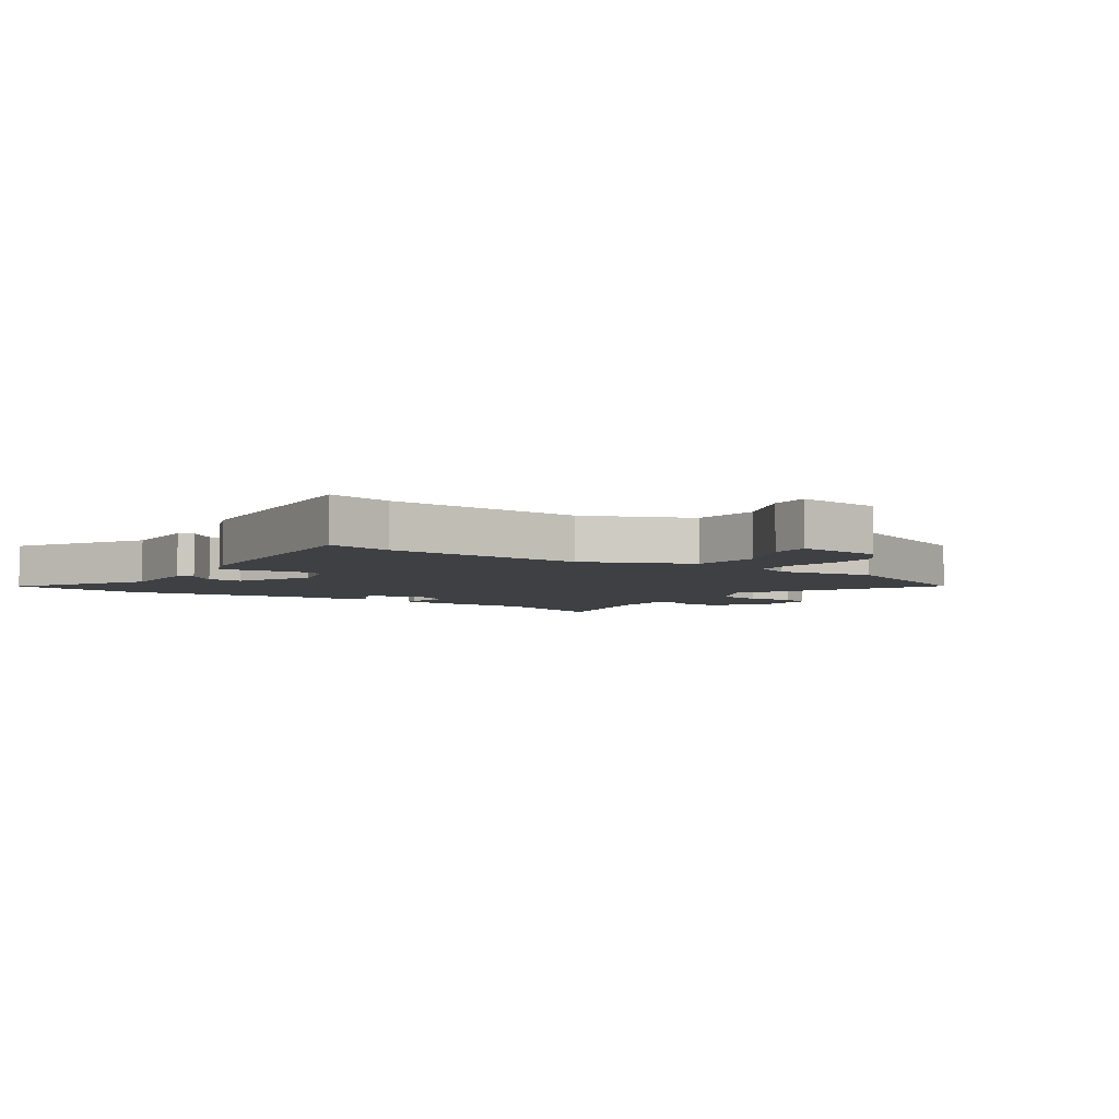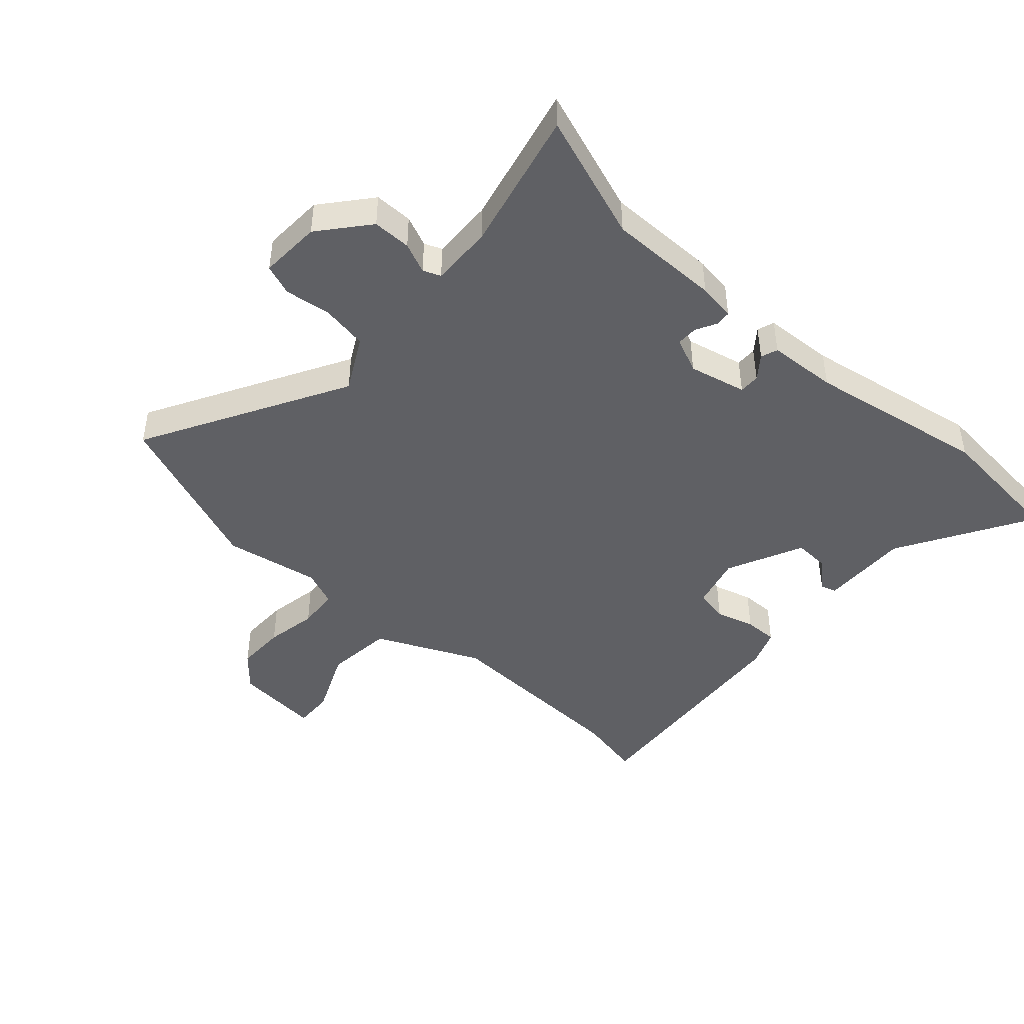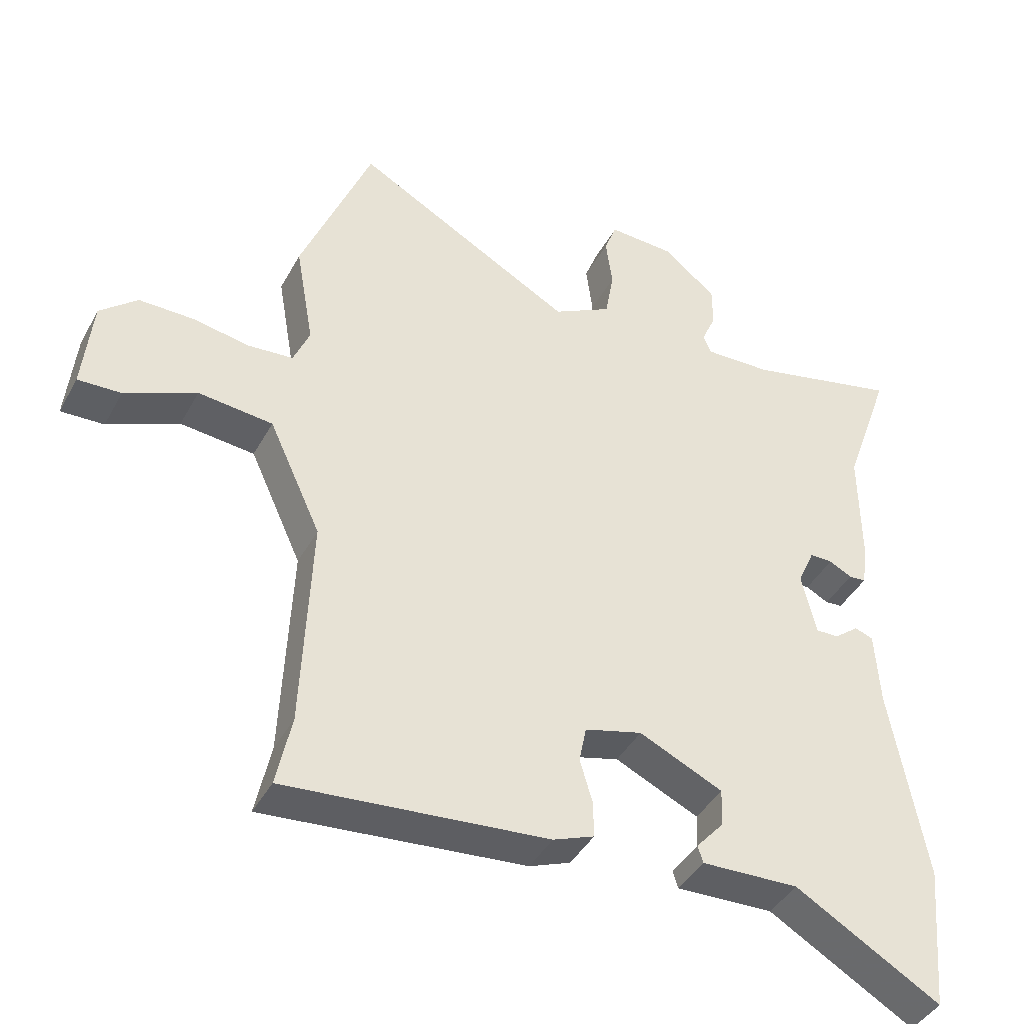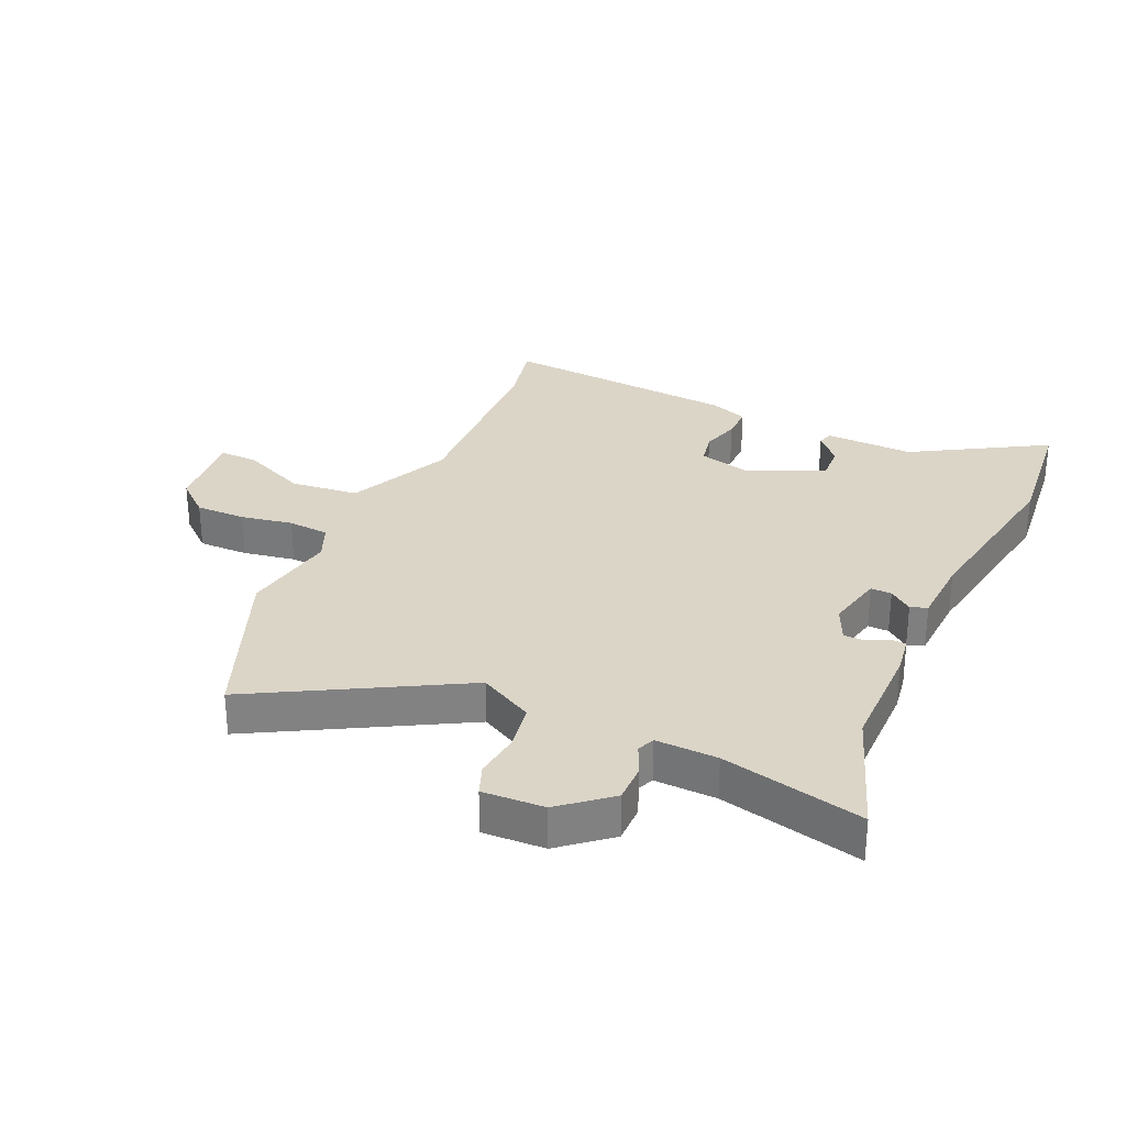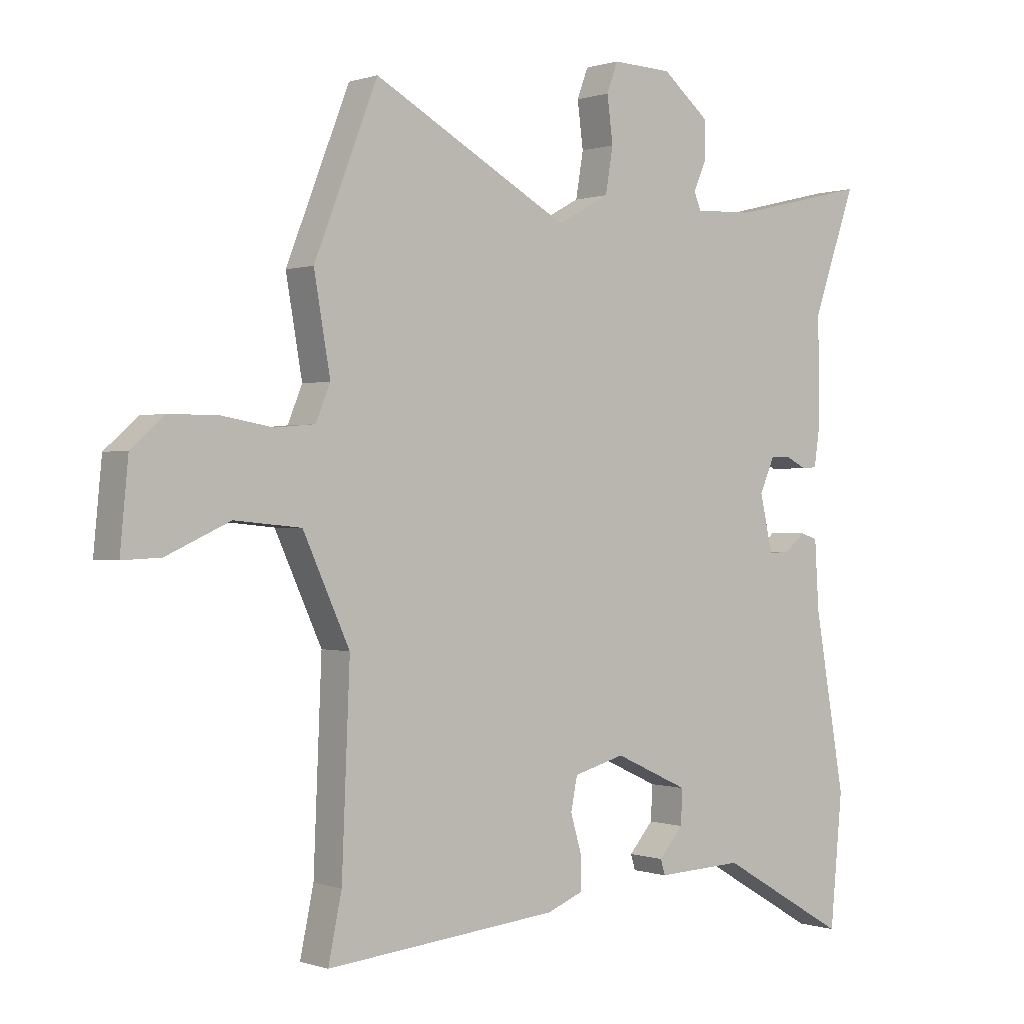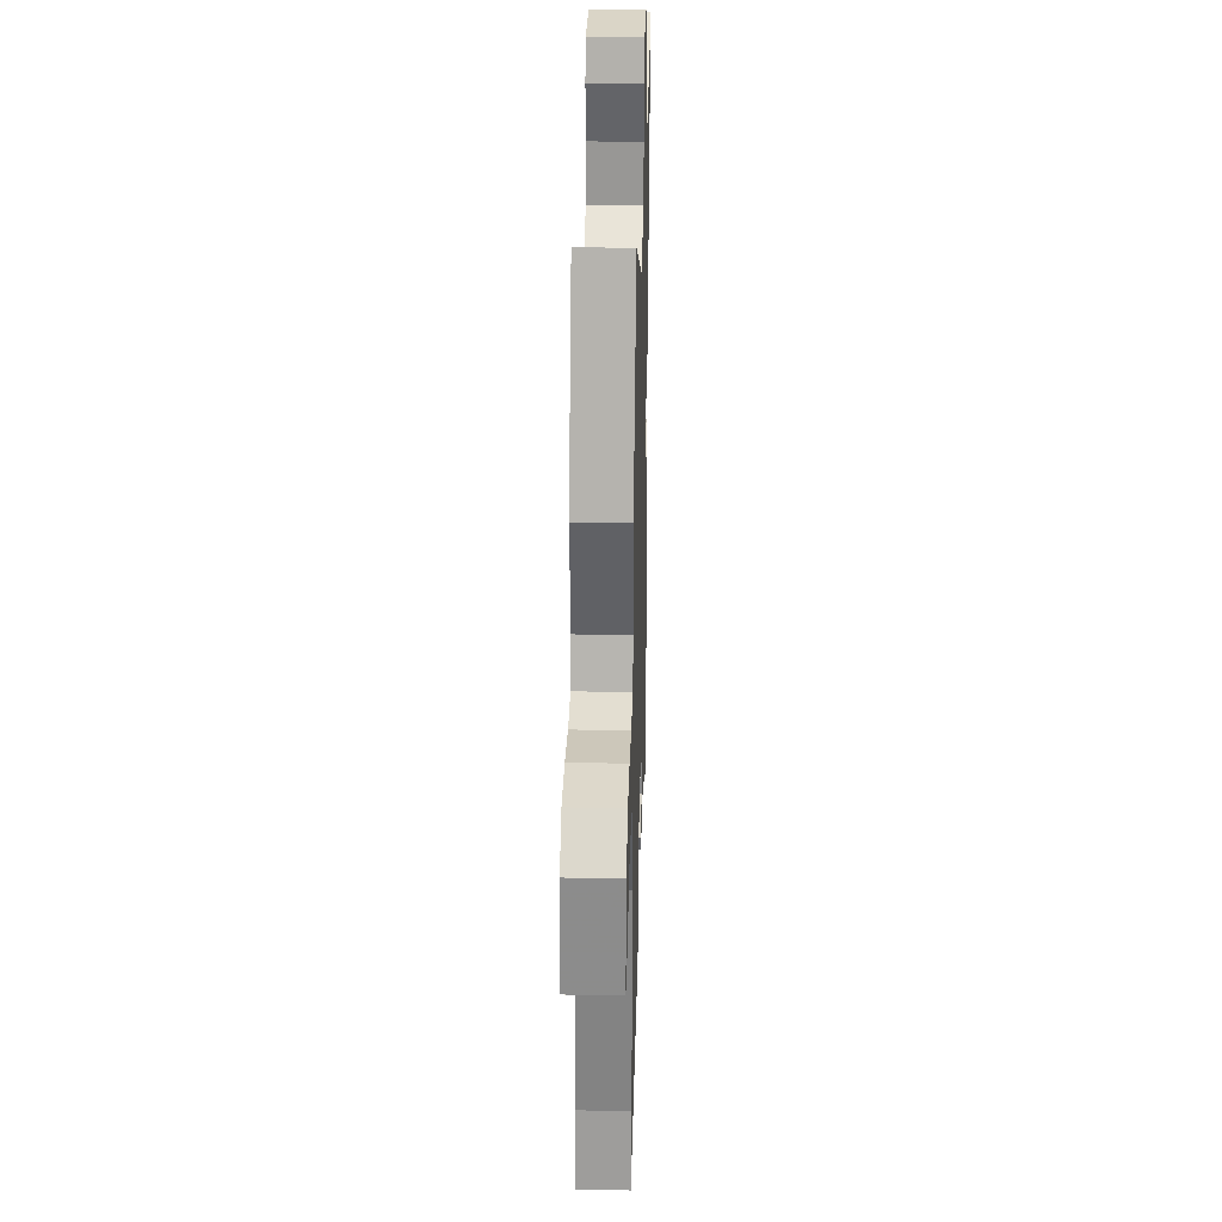
<metadata>
{"format":"obj","ext":"obj","renderer":"f3d","projection":"perspective","resolution":1024,"background":"white","views":[{"elev":-4.8,"azim":-124.9,"up":"+Y"},{"elev":-44.6,"azim":47.8,"up":"+Y"},{"elev":-42.1,"azim":-26.7,"up":"+Z"},{"elev":29.6,"azim":23.9,"up":"+Y"},{"elev":0.2,"azim":-38.8,"up":"+Z"},{"elev":31.2,"azim":-88.4,"up":"+Z"}]}
</metadata>
<code>
v -0.542 0.07 0.393
v -0.433 0.07 0.669
v -0.095 0.07 0.483
v -0.005 0.07 0.532
v 0.008 0.07 0.609
v -0.002 0.07 0.687
v 0.017 0.07 0.738
v 0.12 0.07 0.734
v 0.201 0.07 0.667
v 0.201 0.07 0.603
v 0.179 0.07 0.552
v 0.191 0.07 0.523
v 0.294 0.07 0.527
v 0.529 0.07 0.583
v 0.455 0.07 0.372
v 0.456 0.07 0.185
v 0.447 0.07 0.122
v 0.421 0.07 0.12
v 0.386 0.07 0.138
v 0.351 0.07 0.138
v 0.325 0.07 0.079
v 0.347 0.07 -0.017
v 0.382 0.07 -0.016
v 0.42 0.07 0.014
v 0.448 0.07 0.004
v 0.455 0.07 -0.112
v 0.508 0.07 -0.414
v 0.487 0.07 -0.638
v 0.265 0.07 -0.509
v 0.116 0.07 -0.515
v 0.108 0.07 -0.489
v 0.15 0.07 -0.441
v 0.153 0.07 -0.382
v 0.025 0.07 -0.323
v -0.063 0.07 -0.347
v -0.074 0.07 -0.403
v -0.055 0.07 -0.468
v -0.054 0.07 -0.524
v -0.117 0.07 -0.549
v -0.518 0.07 -0.587
v -0.495 0.07 -0.477
v -0.481 0.07 -0.145
v -0.561 0.07 0.029
v -0.675 0.07 0.04
v -0.784 0.07 -0.009
v -0.85 0.07 -0.012
v -0.836 0.07 0.132
v -0.779 0.07 0.182
v -0.695 0.07 0.182
v -0.608 0.07 0.167
v -0.539 0.07 0.173
v -0.514 0.07 0.233
v -0.542 0 0.393
v -0.433 0 0.669
v -0.095 0 0.483
v -0.005 0 0.532
v 0.008 0 0.609
v -0.002 0 0.687
v 0.017 0 0.738
v 0.12 0 0.734
v 0.201 0 0.667
v 0.201 0 0.603
v 0.179 0 0.552
v 0.191 0 0.523
v 0.294 0 0.527
v 0.529 0 0.583
v 0.455 0 0.372
v 0.456 0 0.185
v 0.447 0 0.122
v 0.421 0 0.12
v 0.386 0 0.138
v 0.351 0 0.138
v 0.325 0 0.079
v 0.347 0 -0.017
v 0.382 0 -0.016
v 0.42 0 0.014
v 0.448 0 0.004
v 0.455 0 -0.112
v 0.508 0 -0.414
v 0.487 0 -0.638
v 0.265 0 -0.509
v 0.116 0 -0.515
v 0.108 0 -0.489
v 0.15 0 -0.441
v 0.153 0 -0.382
v 0.025 0 -0.323
v -0.063 0 -0.347
v -0.074 0 -0.403
v -0.055 0 -0.468
v -0.054 0 -0.524
v -0.117 0 -0.549
v -0.518 0 -0.587
v -0.495 0 -0.477
v -0.481 0 -0.145
v -0.561 0 0.029
v -0.675 0 0.04
v -0.784 0 -0.009
v -0.85 0 -0.012
v -0.836 0 0.132
v -0.779 0 0.182
v -0.695 0 0.182
v -0.608 0 0.167
v -0.539 0 0.173
v -0.514 0 0.233
f 47 48 49 50
f 47 50 51
f 44 45 46 47
f 43 44 47 51
f 42 43 51 52
f 38 39 40 41
f 36 37 38 41
f 35 36 41 42
f 34 35 42 52
f 29 30 31 32
f 29 32 33
f 26 27 28 29
f 26 29 33
f 23 24 25 26
f 22 23 26 33
f 21 22 33 34
f 16 17 18 19
f 15 16 19 20
f 13 14 15 20
f 12 13 20 21
f 8 9 10 11
f 6 7 8 11
f 5 6 11 12
f 4 5 12 21
f 52 1 2 3
f 21 34 52
f 3 4 21 52
f 102 101 100 99
f 103 102 99
f 99 98 97 96
f 103 99 96 95
f 104 103 95 94
f 93 92 91 90
f 93 90 89 88
f 94 93 88 87
f 104 94 87 86
f 84 83 82 81
f 85 84 81
f 81 80 79 78
f 85 81 78
f 78 77 76 75
f 85 78 75 74
f 86 85 74 73
f 71 70 69 68
f 72 71 68 67
f 72 67 66 65
f 73 72 65 64
f 63 62 61 60
f 63 60 59 58
f 64 63 58 57
f 73 64 57 56
f 55 54 53 104
f 104 86 73
f 104 73 56 55
f 1 53 54 2
f 2 54 55 3
f 3 55 56 4
f 4 56 57 5
f 5 57 58 6
f 6 58 59 7
f 7 59 60 8
f 8 60 61 9
f 9 61 62 10
f 10 62 63 11
f 11 63 64 12
f 12 64 65 13
f 13 65 66 14
f 14 66 67 15
f 15 67 68 16
f 16 68 69 17
f 17 69 70 18
f 18 70 71 19
f 19 71 72 20
f 20 72 73 21
f 21 73 74 22
f 22 74 75 23
f 23 75 76 24
f 24 76 77 25
f 25 77 78 26
f 26 78 79 27
f 27 79 80 28
f 28 80 81 29
f 29 81 82 30
f 30 82 83 31
f 31 83 84 32
f 32 84 85 33
f 33 85 86 34
f 34 86 87 35
f 35 87 88 36
f 36 88 89 37
f 37 89 90 38
f 38 90 91 39
f 39 91 92 40
f 40 92 93 41
f 41 93 94 42
f 42 94 95 43
f 43 95 96 44
f 44 96 97 45
f 45 97 98 46
f 46 98 99 47
f 47 99 100 48
f 48 100 101 49
f 49 101 102 50
f 50 102 103 51
f 51 103 104 52
f 52 104 53 1

</code>
